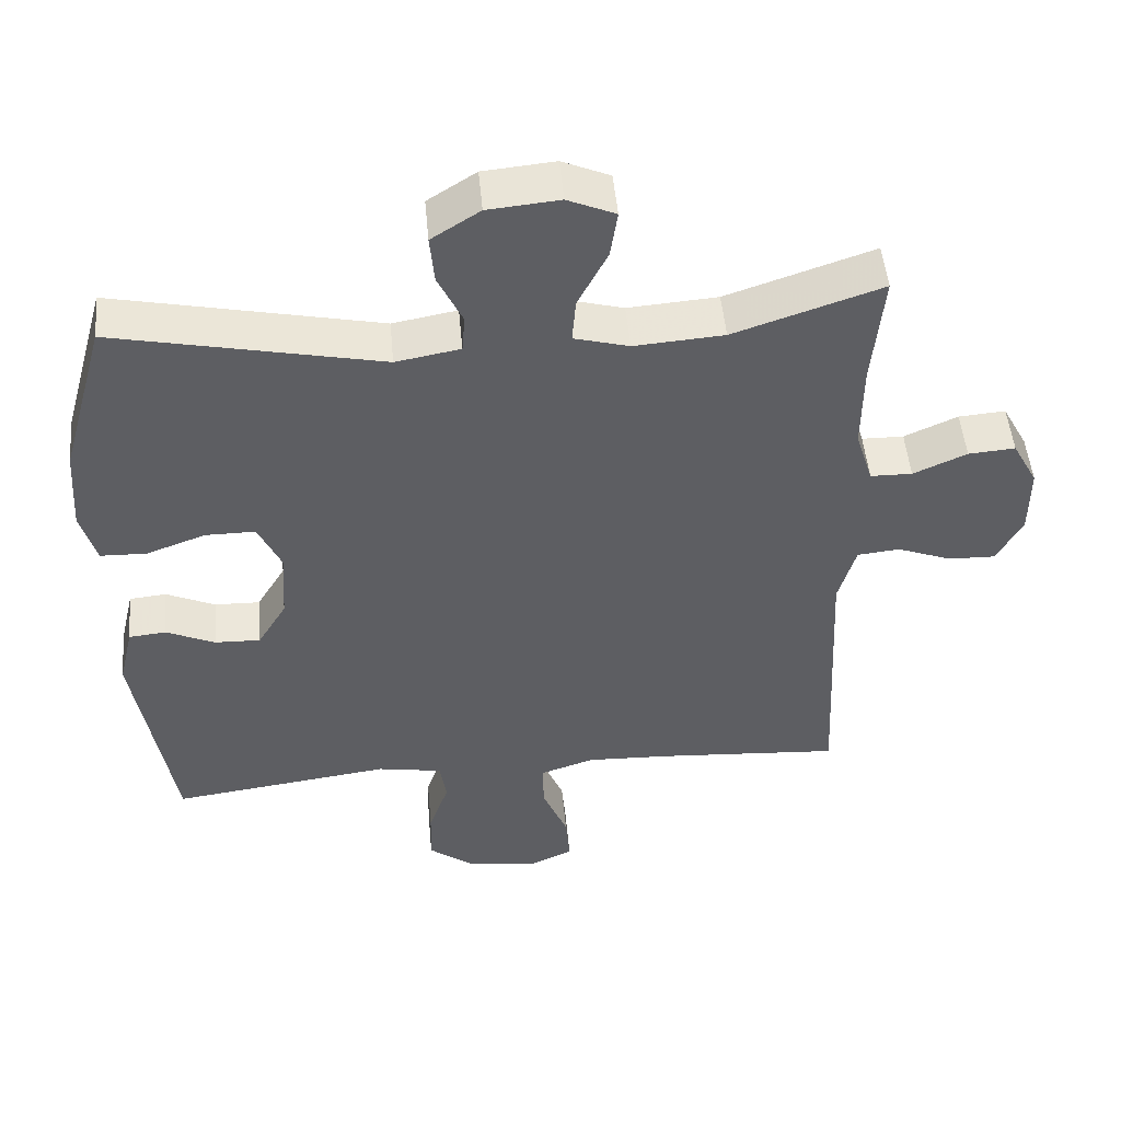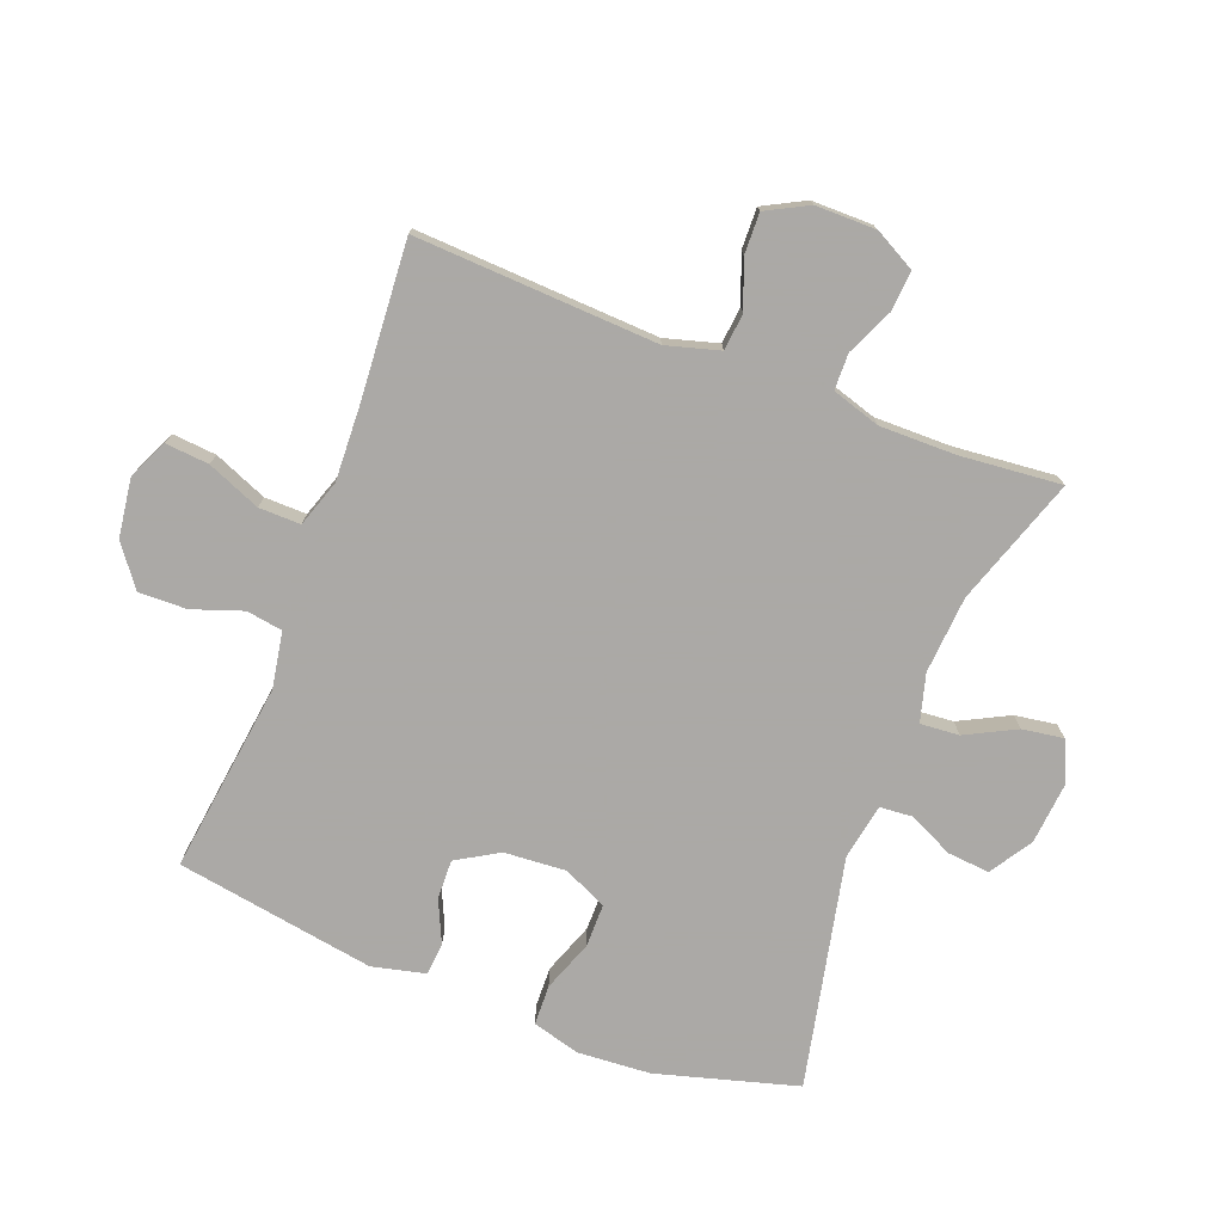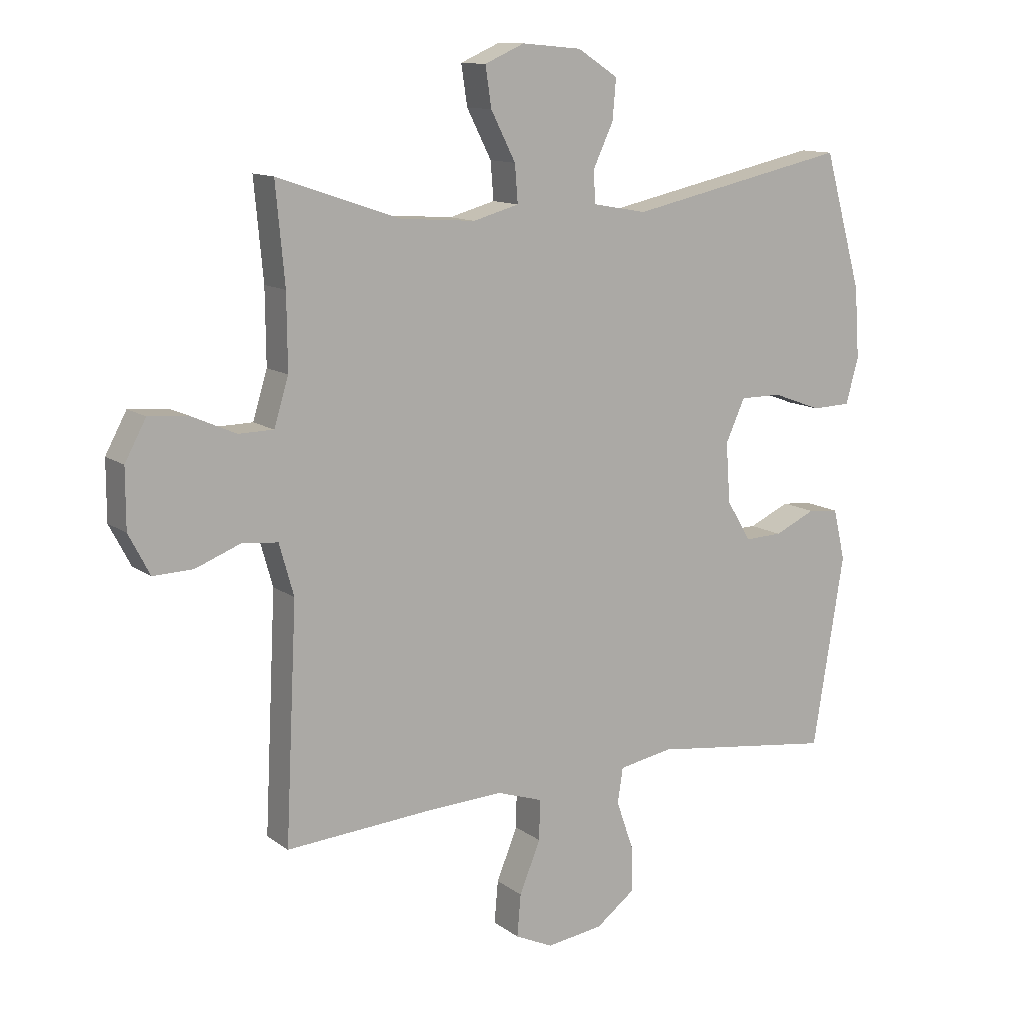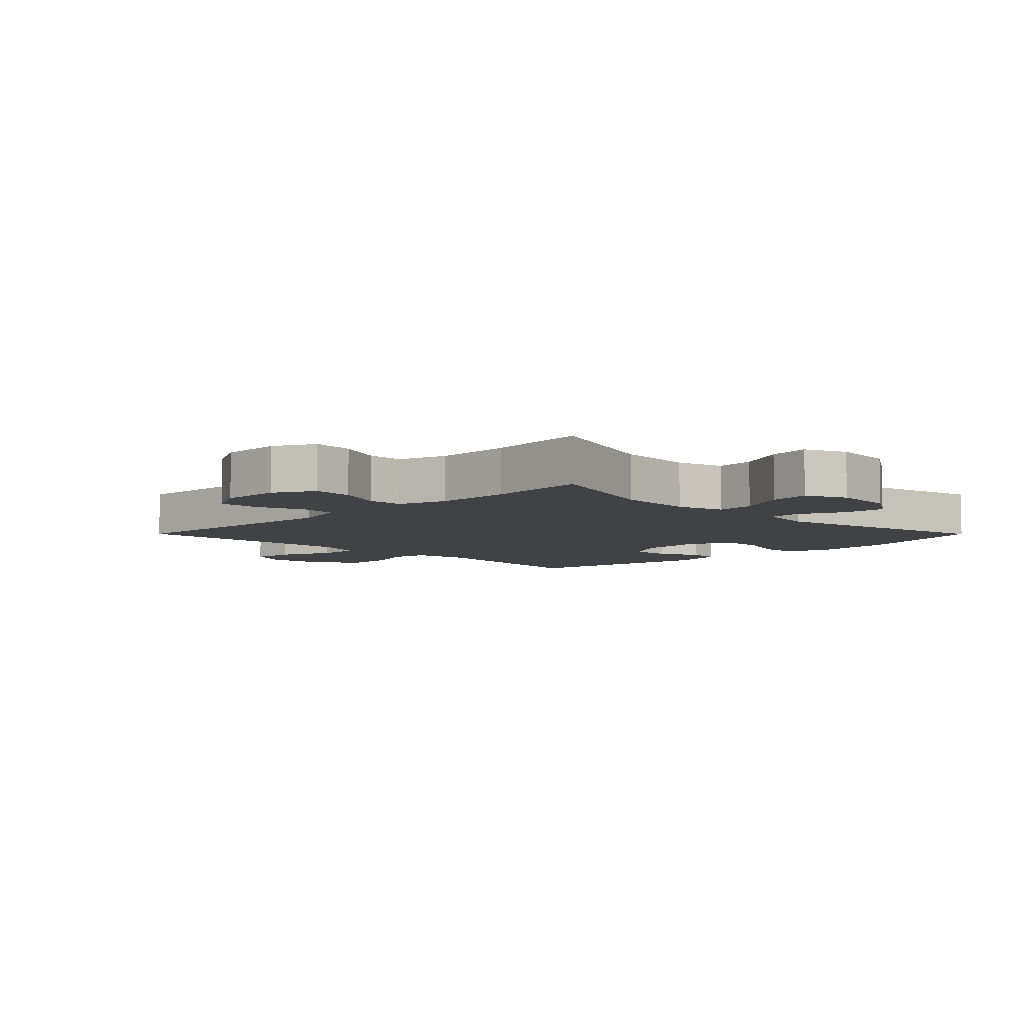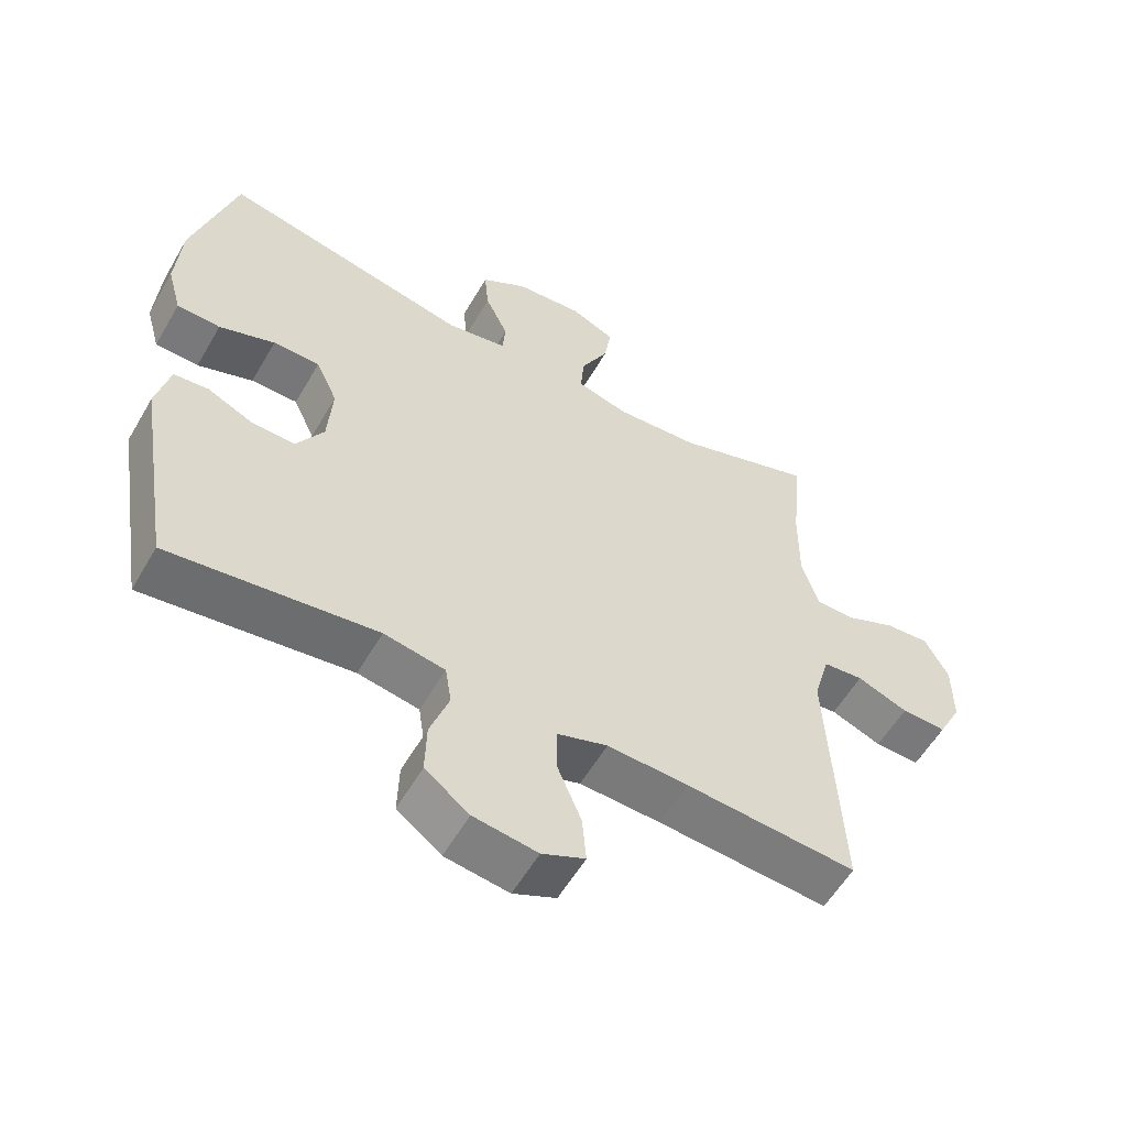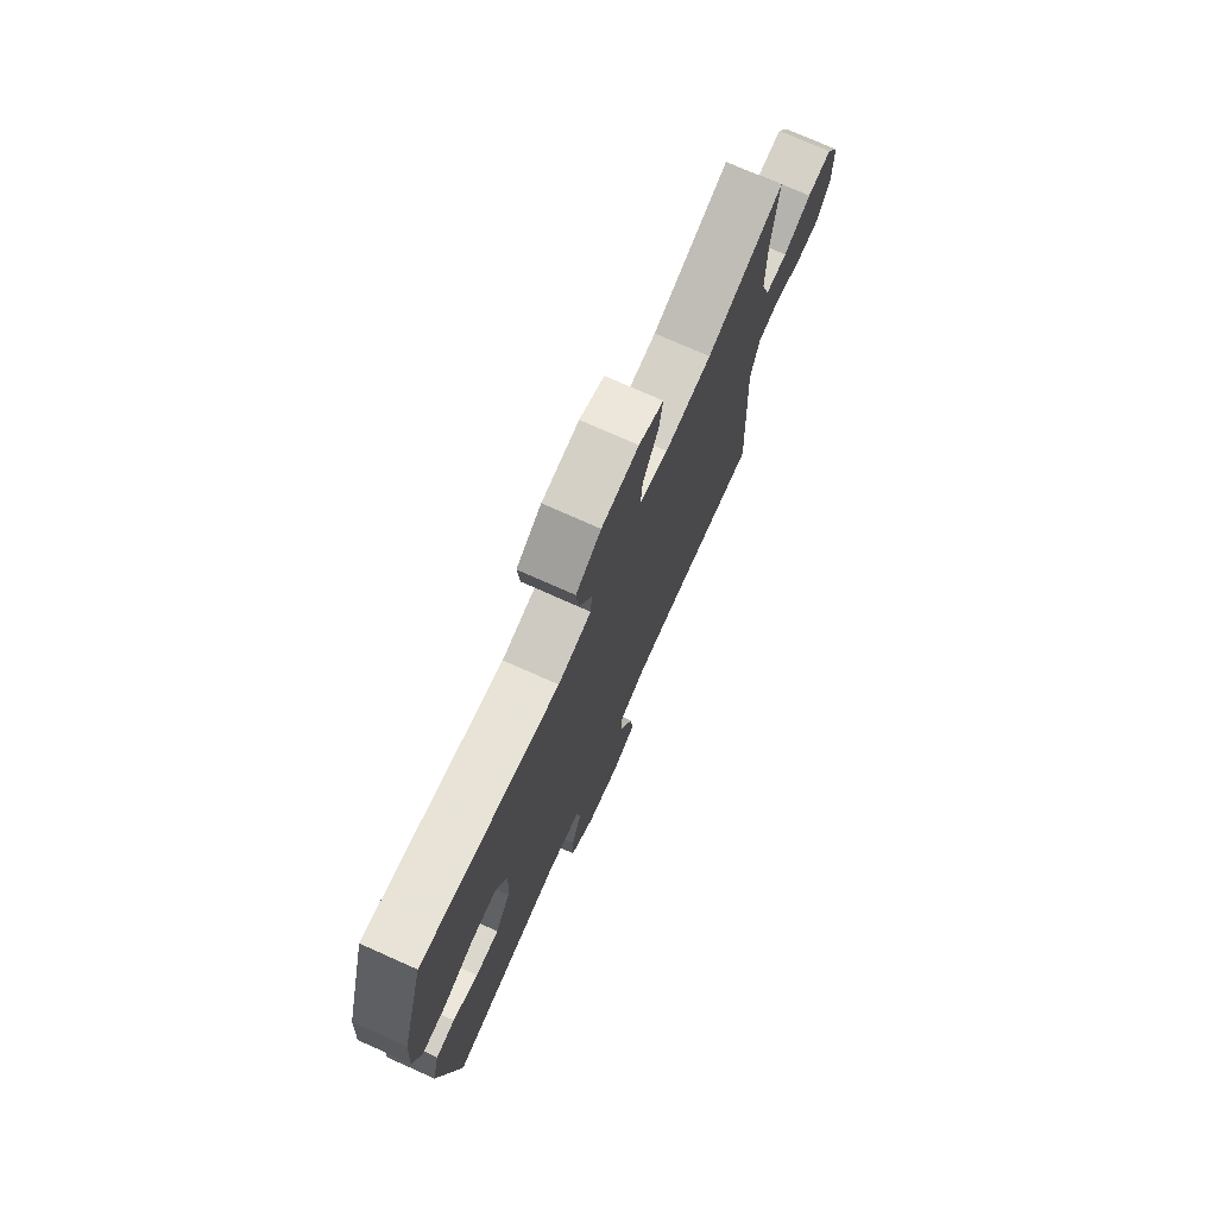
<metadata>
{"format":"obj","ext":"obj","renderer":"f3d","projection":"perspective","resolution":1024,"background":"white","views":[{"elev":49.9,"azim":174.8,"up":"+Z"},{"elev":-75.5,"azim":-111.0,"up":"+Y"},{"elev":12.1,"azim":-31.7,"up":"+Z"},{"elev":-6.4,"azim":-45.1,"up":"+Y"},{"elev":-57.2,"azim":150.1,"up":"+Z"},{"elev":74.9,"azim":114.0,"up":"+Z"}]}
</metadata>
<code>
v 0.5 0.07 0.5
v 0.563 0.07 0.276
v 0.571 0.07 0.159
v 0.55 0.07 0.083
v 0.486 0.07 0.081
v 0.404 0.07 0.111
v 0.335 0.07 0.111
v 0.303 0.07 0.041
v 0.31 0.07 -0.058
v 0.35 0.07 -0.125
v 0.413 0.07 -0.123
v 0.481 0.07 -0.092
v 0.532 0.07 -0.097
v 0.552 0.07 -0.182
v 0.5 0.07 -0.5
v 0.195 0.07 -0.46
v 0.105 0.07 -0.476
v 0.096 0.07 -0.534
v 0.124 0.07 -0.614
v 0.126 0.07 -0.691
v 0.061 0.07 -0.74
v -0.033 0.07 -0.753
v -0.096 0.07 -0.724
v -0.09 0.07 -0.654
v -0.055 0.07 -0.569
v -0.054 0.07 -0.502
v -0.129 0.07 -0.477
v -0.248 0.07 -0.482
v -0.5 0.07 -0.5
v -0.481 0.07 -0.113
v -0.505 0.07 -0.028
v -0.564 0.07 -0.022
v -0.639 0.07 -0.051
v -0.705 0.07 -0.053
v -0.74 0.07 0.014
v -0.74 0.07 0.111
v -0.705 0.07 0.176
v -0.64 0.07 0.171
v -0.566 0.07 0.138
v -0.508 0.07 0.139
v -0.484 0.07 0.217
v -0.485 0.07 0.339
v -0.5 0.07 0.5
v -0.296 0.07 0.431
v -0.172 0.07 0.422
v -0.096 0.07 0.443
v -0.101 0.07 0.505
v -0.142 0.07 0.585
v -0.152 0.07 0.651
v -0.086 0.07 0.68
v 0.013 0.07 0.671
v 0.08 0.07 0.628
v 0.074 0.07 0.561
v 0.04 0.07 0.489
v 0.044 0.07 0.437
v 0.133 0.07 0.421
v 0.5 0 0.5
v 0.563 0 0.276
v 0.571 0 0.159
v 0.55 0 0.083
v 0.486 0 0.081
v 0.404 0 0.111
v 0.335 0 0.111
v 0.303 0 0.041
v 0.31 0 -0.058
v 0.35 0 -0.125
v 0.413 0 -0.123
v 0.481 0 -0.092
v 0.532 0 -0.097
v 0.552 0 -0.182
v 0.5 0 -0.5
v 0.195 0 -0.46
v 0.105 0 -0.476
v 0.096 0 -0.534
v 0.124 0 -0.614
v 0.126 0 -0.691
v 0.061 0 -0.74
v -0.033 0 -0.753
v -0.096 0 -0.724
v -0.09 0 -0.654
v -0.055 0 -0.569
v -0.054 0 -0.502
v -0.129 0 -0.477
v -0.248 0 -0.482
v -0.5 0 -0.5
v -0.481 0 -0.113
v -0.505 0 -0.028
v -0.564 0 -0.022
v -0.639 0 -0.051
v -0.705 0 -0.053
v -0.74 0 0.014
v -0.74 0 0.111
v -0.705 0 0.176
v -0.64 0 0.171
v -0.566 0 0.138
v -0.508 0 0.139
v -0.484 0 0.217
v -0.485 0 0.339
v -0.5 0 0.5
v -0.296 0 0.431
v -0.172 0 0.422
v -0.096 0 0.443
v -0.101 0 0.505
v -0.142 0 0.585
v -0.152 0 0.651
v -0.086 0 0.68
v 0.013 0 0.671
v 0.08 0 0.628
v 0.074 0 0.561
v 0.04 0 0.489
v 0.044 0 0.437
v 0.133 0 0.421
f 52 53 54
f 51 52 54
f 50 51 54
f 49 50 54
f 48 49 54
f 47 48 54
f 46 47 54 55
f 45 46 55 56
f 42 43 44
f 41 42 44 45
f 40 41 45 56
f 37 38 39
f 36 37 39
f 35 36 39
f 34 35 39
f 33 34 39
f 32 33 39
f 31 32 39 40
f 56 1 2
f 40 56 2
f 31 40 2
f 30 31 2
f 23 24 25
f 22 23 25
f 21 22 25
f 20 21 25
f 19 20 25
f 18 19 25
f 17 18 25 26
f 16 17 26 27
f 14 15 16
f 13 14 16
f 12 13 16
f 11 12 16
f 16 27 28
f 11 16 28
f 10 11 28
f 4 5 6
f 3 4 6
f 2 3 6
f 2 6 7
f 30 2 7
f 28 29 30
f 10 28 30
f 9 10 30
f 8 9 30
f 7 8 30
f 110 109 108
f 110 108 107
f 110 107 106
f 110 106 105
f 110 105 104
f 110 104 103
f 111 110 103 102
f 112 111 102 101
f 100 99 98
f 101 100 98 97
f 112 101 97 96
f 95 94 93
f 95 93 92
f 95 92 91
f 95 91 90
f 95 90 89
f 95 89 88
f 96 95 88 87
f 58 57 112
f 58 112 96
f 58 96 87
f 58 87 86
f 81 80 79
f 81 79 78
f 81 78 77
f 81 77 76
f 81 76 75
f 81 75 74
f 82 81 74 73
f 83 82 73 72
f 72 71 70
f 72 70 69
f 72 69 68
f 72 68 67
f 84 83 72
f 84 72 67
f 84 67 66
f 62 61 60
f 62 60 59
f 62 59 58
f 63 62 58
f 63 58 86
f 86 85 84
f 86 84 66
f 86 66 65
f 86 65 64
f 86 64 63
f 1 57 58 2
f 2 58 59 3
f 3 59 60 4
f 4 60 61 5
f 5 61 62 6
f 6 62 63 7
f 7 63 64 8
f 8 64 65 9
f 9 65 66 10
f 10 66 67 11
f 11 67 68 12
f 12 68 69 13
f 13 69 70 14
f 14 70 71 15
f 15 71 72 16
f 16 72 73 17
f 17 73 74 18
f 18 74 75 19
f 19 75 76 20
f 20 76 77 21
f 21 77 78 22
f 22 78 79 23
f 23 79 80 24
f 24 80 81 25
f 25 81 82 26
f 26 82 83 27
f 27 83 84 28
f 28 84 85 29
f 29 85 86 30
f 30 86 87 31
f 31 87 88 32
f 32 88 89 33
f 33 89 90 34
f 34 90 91 35
f 35 91 92 36
f 36 92 93 37
f 37 93 94 38
f 38 94 95 39
f 39 95 96 40
f 40 96 97 41
f 41 97 98 42
f 42 98 99 43
f 43 99 100 44
f 44 100 101 45
f 45 101 102 46
f 46 102 103 47
f 47 103 104 48
f 48 104 105 49
f 49 105 106 50
f 50 106 107 51
f 51 107 108 52
f 52 108 109 53
f 53 109 110 54
f 54 110 111 55
f 55 111 112 56
f 56 112 57 1

</code>
